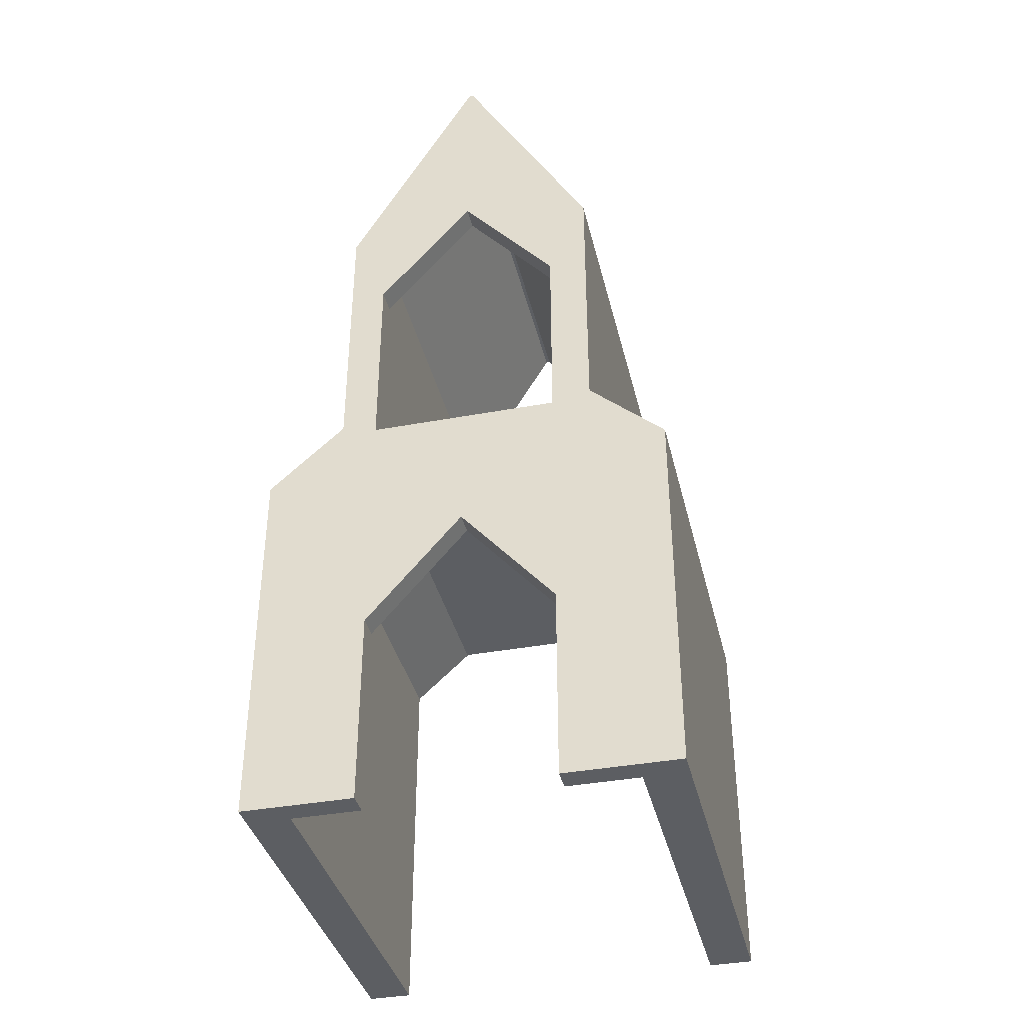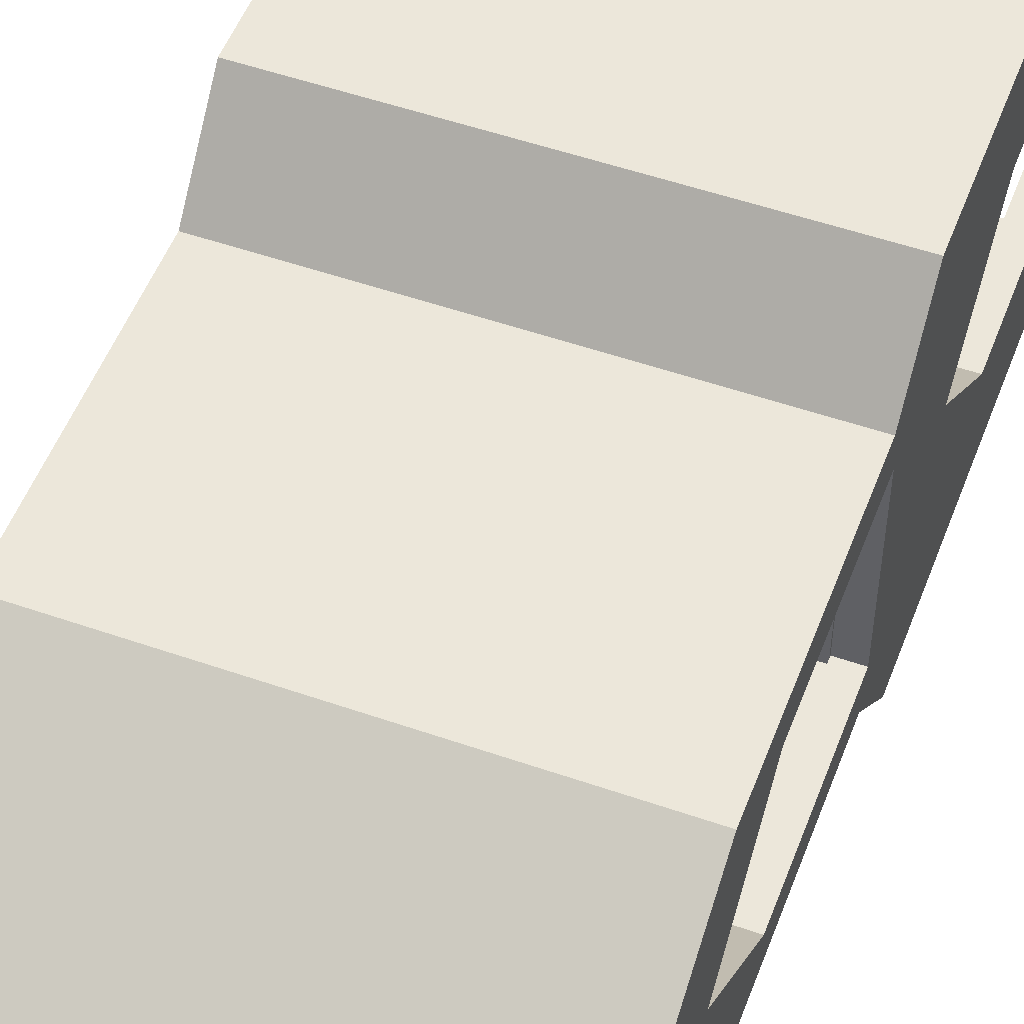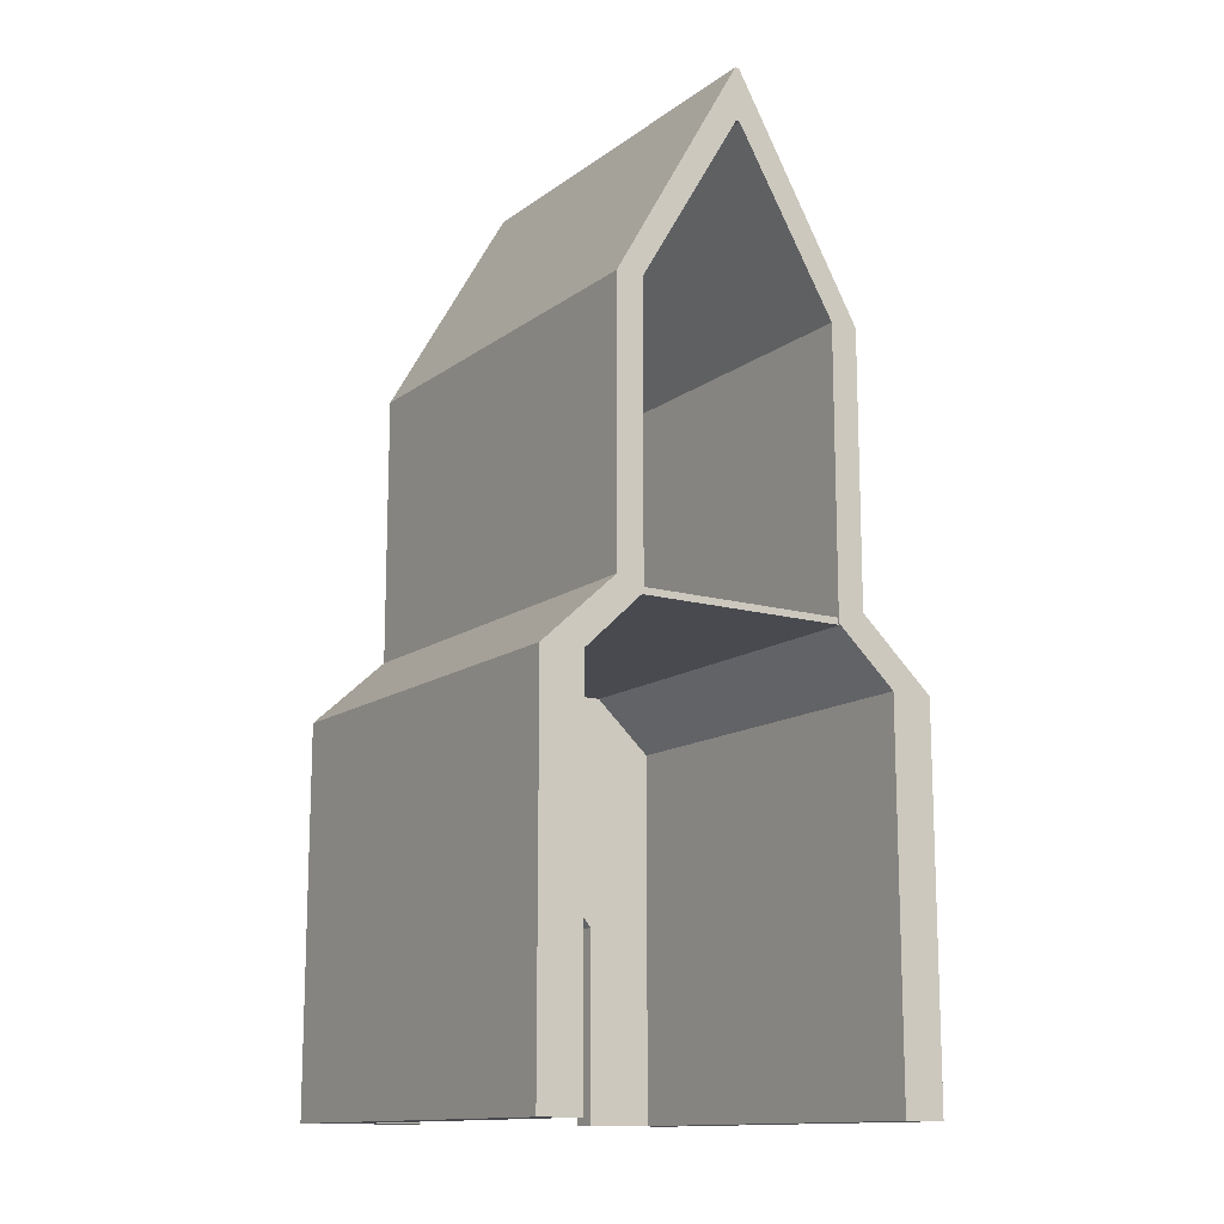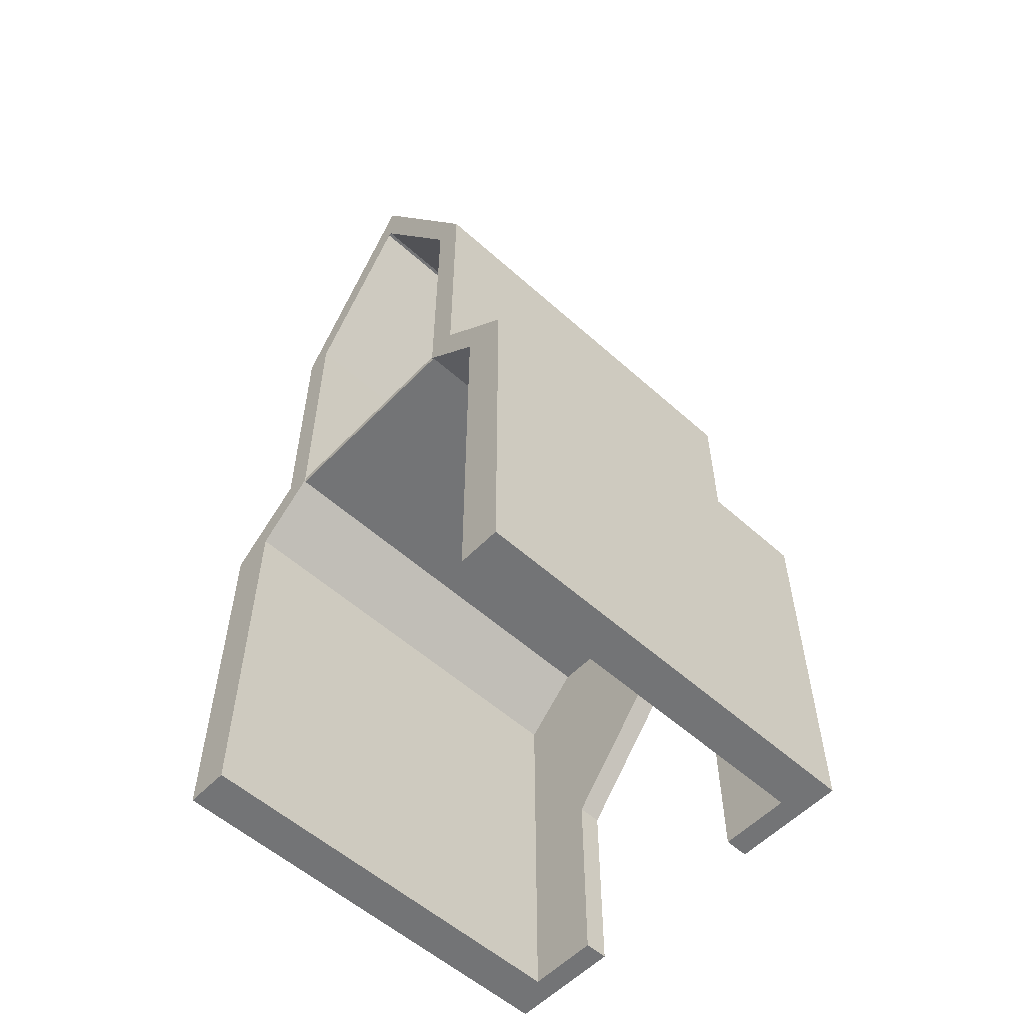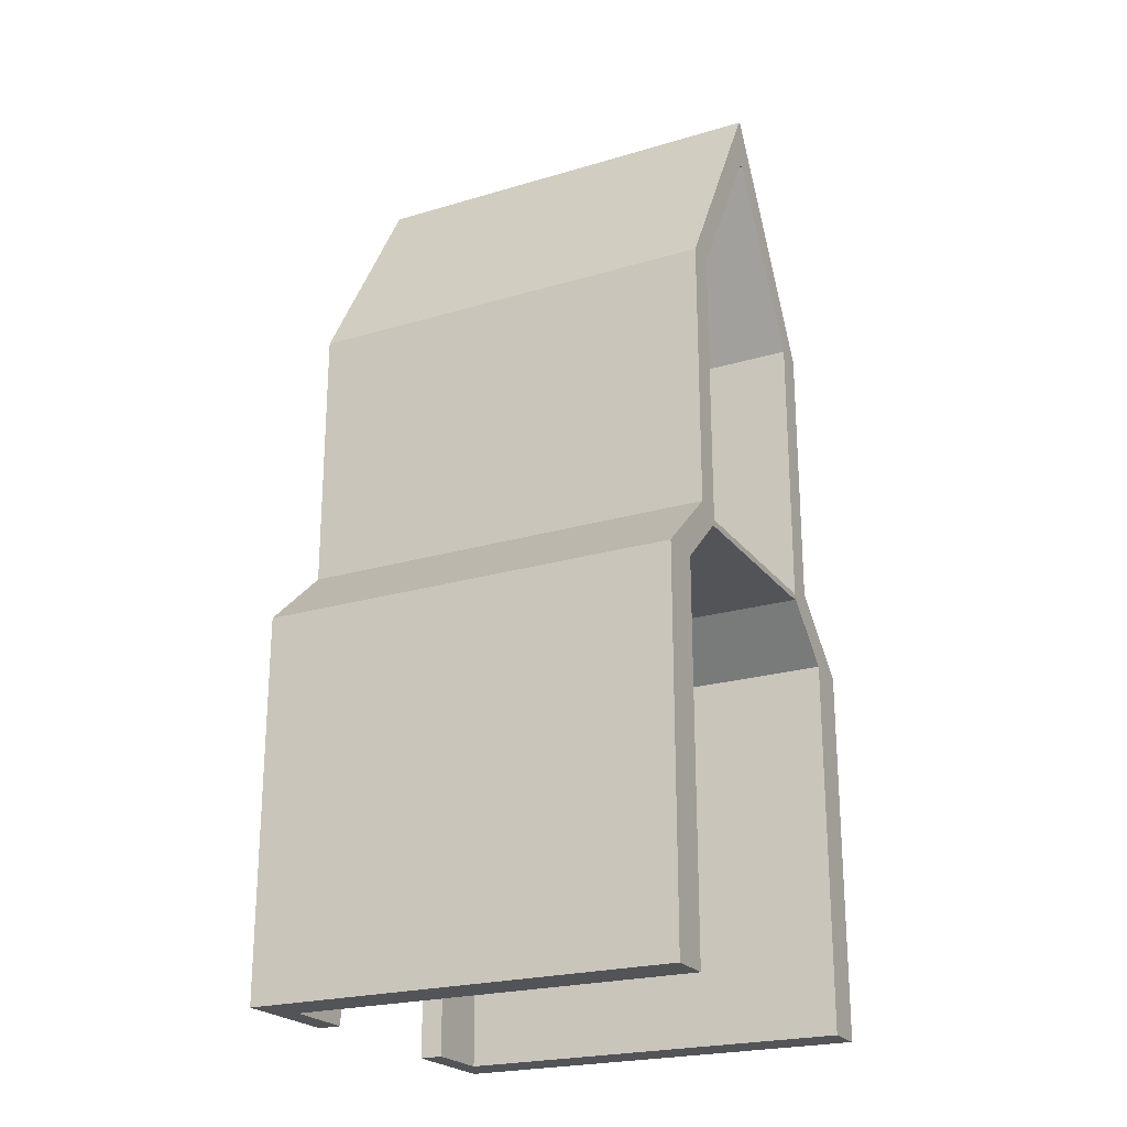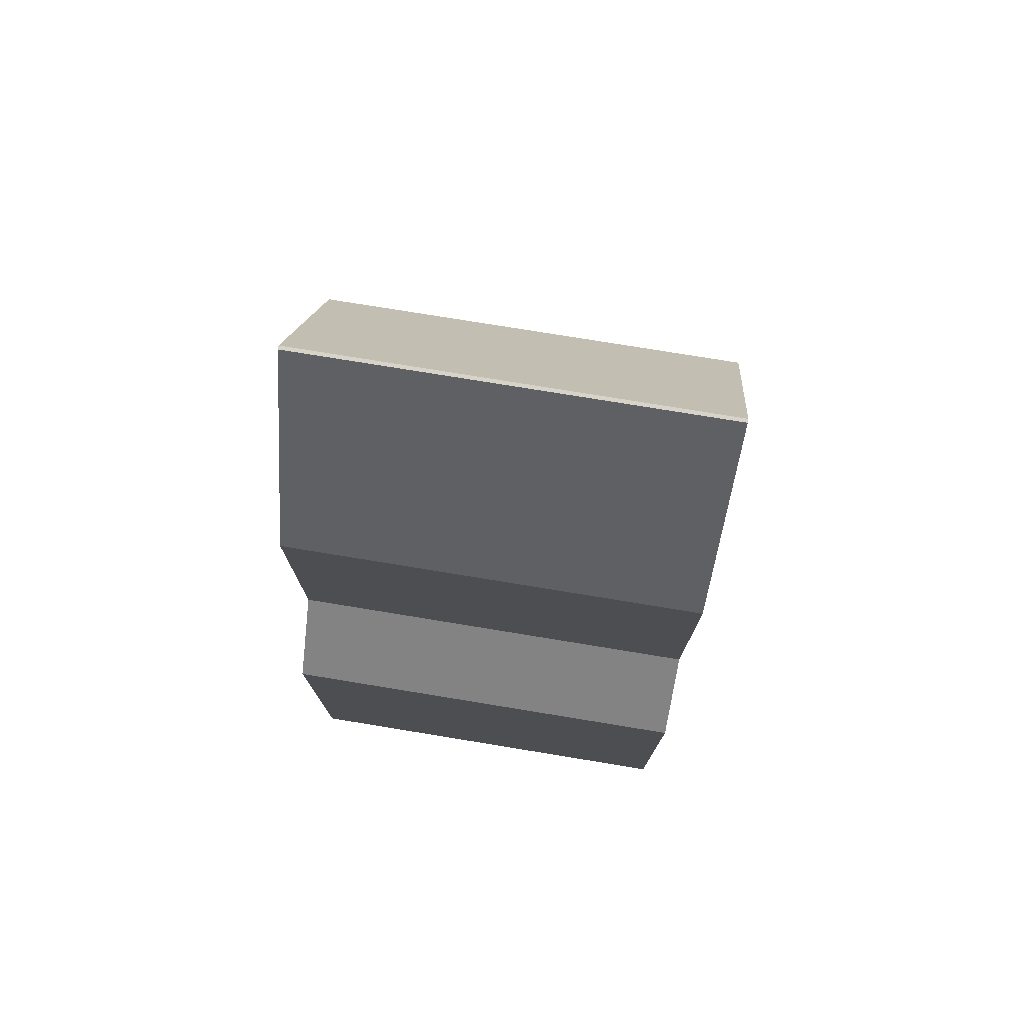
<metadata>
{"format":"obj","ext":"obj","renderer":"f3d","projection":"perspective","resolution":1024,"background":"white","views":[{"elev":-38.0,"azim":-76.7,"up":"+Y"},{"elev":52.2,"azim":-159.4,"up":"+Z"},{"elev":-13.5,"azim":57.2,"up":"+Y"},{"elev":-56.2,"azim":136.9,"up":"+Y"},{"elev":-22.8,"azim":27.0,"up":"+Y"},{"elev":76.0,"azim":-170.7,"up":"+Y"}]}
</metadata>
<code>
v  -37.84 0 37.29
v  38.26 0 37.29
v  -37.84 0 -36.87
v  38.26 0 -36.87
v  -37.84 169.2 0.5461
v  38.26 169.2 0.5461
v  -37.84 169.2 -0.1338
v  38.26 169.2 -0.1338
v  -37.84 67.64 37.29
v  38.26 67.64 37.29
v  38.26 67.64 -36.87
v  -37.84 67.64 -36.87
v  -37.84 79.84 23.85
v  38.26 79.84 23.85
v  38.26 79.84 -23.44
v  -37.84 79.84 -23.44
v  -37.84 128.5 23.85
v  38.26 128.5 23.85
v  38.26 128.5 -23.44
v  -37.84 128.5 -23.44
v  38.26 159.7 0.5461
v  38.26 159.7 -0.1338
v  -33.65 0 29.61
v  38.26 0 29.61
v  38.26 67.64 29.61
v  38.26 77.54 19.01
v  38.26 79.84 19.01
v  38.26 128.5 19.01
v  38.26 67.64 -29.26
v  38.26 0 -29.26
v  -33.65 0 -29.26
v  38.26 77.54 -18.42
v  38.26 79.84 -18.42
v  38.26 128.5 -18.42
v  -33.65 159.7 0.5461
v  -33.65 159.7 -0.1338
v  -33.65 67.64 29.61
v  -33.65 67.64 -29.26
v  -33.65 77.54 19.01
v  -33.65 77.54 -18.42
v  -33.65 128.5 19.01
v  -33.65 128.5 -18.42
v  -37.84 78.25 -0.09861
v  -37.84 78.25 -17.05
v  -33.65 78.25 -17.05
v  -33.65 78.25 -0.09861
v  -37.84 78.25 16.85
v  -33.65 78.25 16.85
v  -37.84 113.7 16.85
v  -37.84 79.84 16.85
v  -33.65 113.7 16.85
v  -37.84 133.4 -0.09861
v  -37.84 128.5 4.136
v  -33.65 128.5 4.136
v  -33.65 133.4 -0.09861
v  -33.65 128.5 -4.333
v  -33.65 113.7 -17.05
v  -37.84 113.7 -17.05
v  -37.84 128.5 -4.333
v  -37.84 79.84 -17.05
v  -37.84 34.93 16.85
v  -37.84 0 16.85
v  -33.65 0 16.85
v  -33.65 34.93 16.85
v  -37.84 54.69 -0.09862
v  -33.65 54.69 -0.09862
v  -37.84 34.93 -17.05
v  -33.65 34.93 -17.05
v  -33.65 0 -17.05
v  -37.84 0 -17.05
g default
f 8 7 5
f 5 6 8
f 10 9 1
f 1 2 10
f 14 13 9
f 9 10 14
f 18 17 13
f 13 14 18
f 6 5 17
f 17 18 6
f 24 25 10
f 10 2 24
f 27 28 18
f 18 14 27
f 12 11 4
f 4 3 12
f 16 15 11
f 11 12 16
f 20 19 15
f 15 16 20
f 7 8 19
f 19 20 7
f 17 53 49
f 13 17 49
f 50 13 49
f 21 6 18
f 18 28 21
f 4 11 29
f 29 30 4
f 3 4 30
f 30 31 3
f 26 27 14
f 25 26 14
f 10 25 14
f 29 11 15
f 15 33 32
f 29 15 32
f 33 15 19
f 19 34 33
f 34 22 36
f 36 42 34
f 39 37 38
f 38 40 39
f 55 56 42
f 55 42 36
f 35 41 54
f 36 35 54
f 55 36 54
f 23 63 64
f 68 69 31
f 68 31 38
f 66 68 38
f 66 38 37
f 64 66 37
f 23 64 37
f 24 23 37
f 37 25 24
f 38 31 30
f 30 29 38
f 39 26 25
f 25 37 39
f 27 26 39
f 27 39 41
f 27 41 28
f 38 29 32
f 32 40 38
f 33 34 42
f 33 42 40
f 32 33 40
f 28 41 35
f 35 21 28
f 36 22 21
f 21 35 36
f 21 22 8
f 8 6 21
f 22 34 19
f 19 8 22
f 62 63 23
f 23 1 62
f 23 24 2
f 2 1 23
f 44 60 16
f 44 16 12
f 43 44 12
f 43 12 9
f 47 43 9
f 47 9 13
f 47 13 50
f 51 54 41
f 48 51 41
f 48 41 39
f 46 48 39
f 46 39 40
f 45 46 40
f 45 40 42
f 57 45 42
f 57 42 56
f 52 53 17
f 52 17 5
f 52 5 7
f 52 7 20
f 52 20 59
f 58 59 20
f 58 20 16
f 58 16 60
f 70 3 31
f 31 69 70
f 61 62 1
f 61 1 9
f 65 61 9
f 65 9 12
f 67 65 12
f 67 12 3
f 67 3 70
f 43 46 45
f 45 44 43
f 47 48 46
f 46 43 47
f 48 47 50
f 48 50 49
f 48 49 51
f 51 49 53
f 54 51 53
f 53 52 55
f 54 53 55
f 57 58 60
f 57 60 44
f 57 44 45
f 56 55 52
f 56 52 59
f 56 59 58
f 57 56 58
f 65 66 64
f 64 61 65
f 67 68 66
f 66 65 67
f 70 69 68
f 68 67 70
f 61 64 63
f 63 62 61
g
v  -33.61 77.27 19.1
v  38.08 77.27 19.1
v  -33.61 77.27 -18.81
v  38.08 77.27 -18.81
v  -33.61 78.46 19.1
v  38.08 78.46 19.1
v  -33.61 78.46 -18.81
v  38.08 78.46 -18.81
g floor
f 71 73 74
f 74 72 71
f 75 76 78
f 78 77 75
f 71 72 76
f 76 75 71
f 72 74 78
f 78 76 72
f 74 73 77
f 77 78 74
f 73 71 75
f 75 77 73
g

</code>
